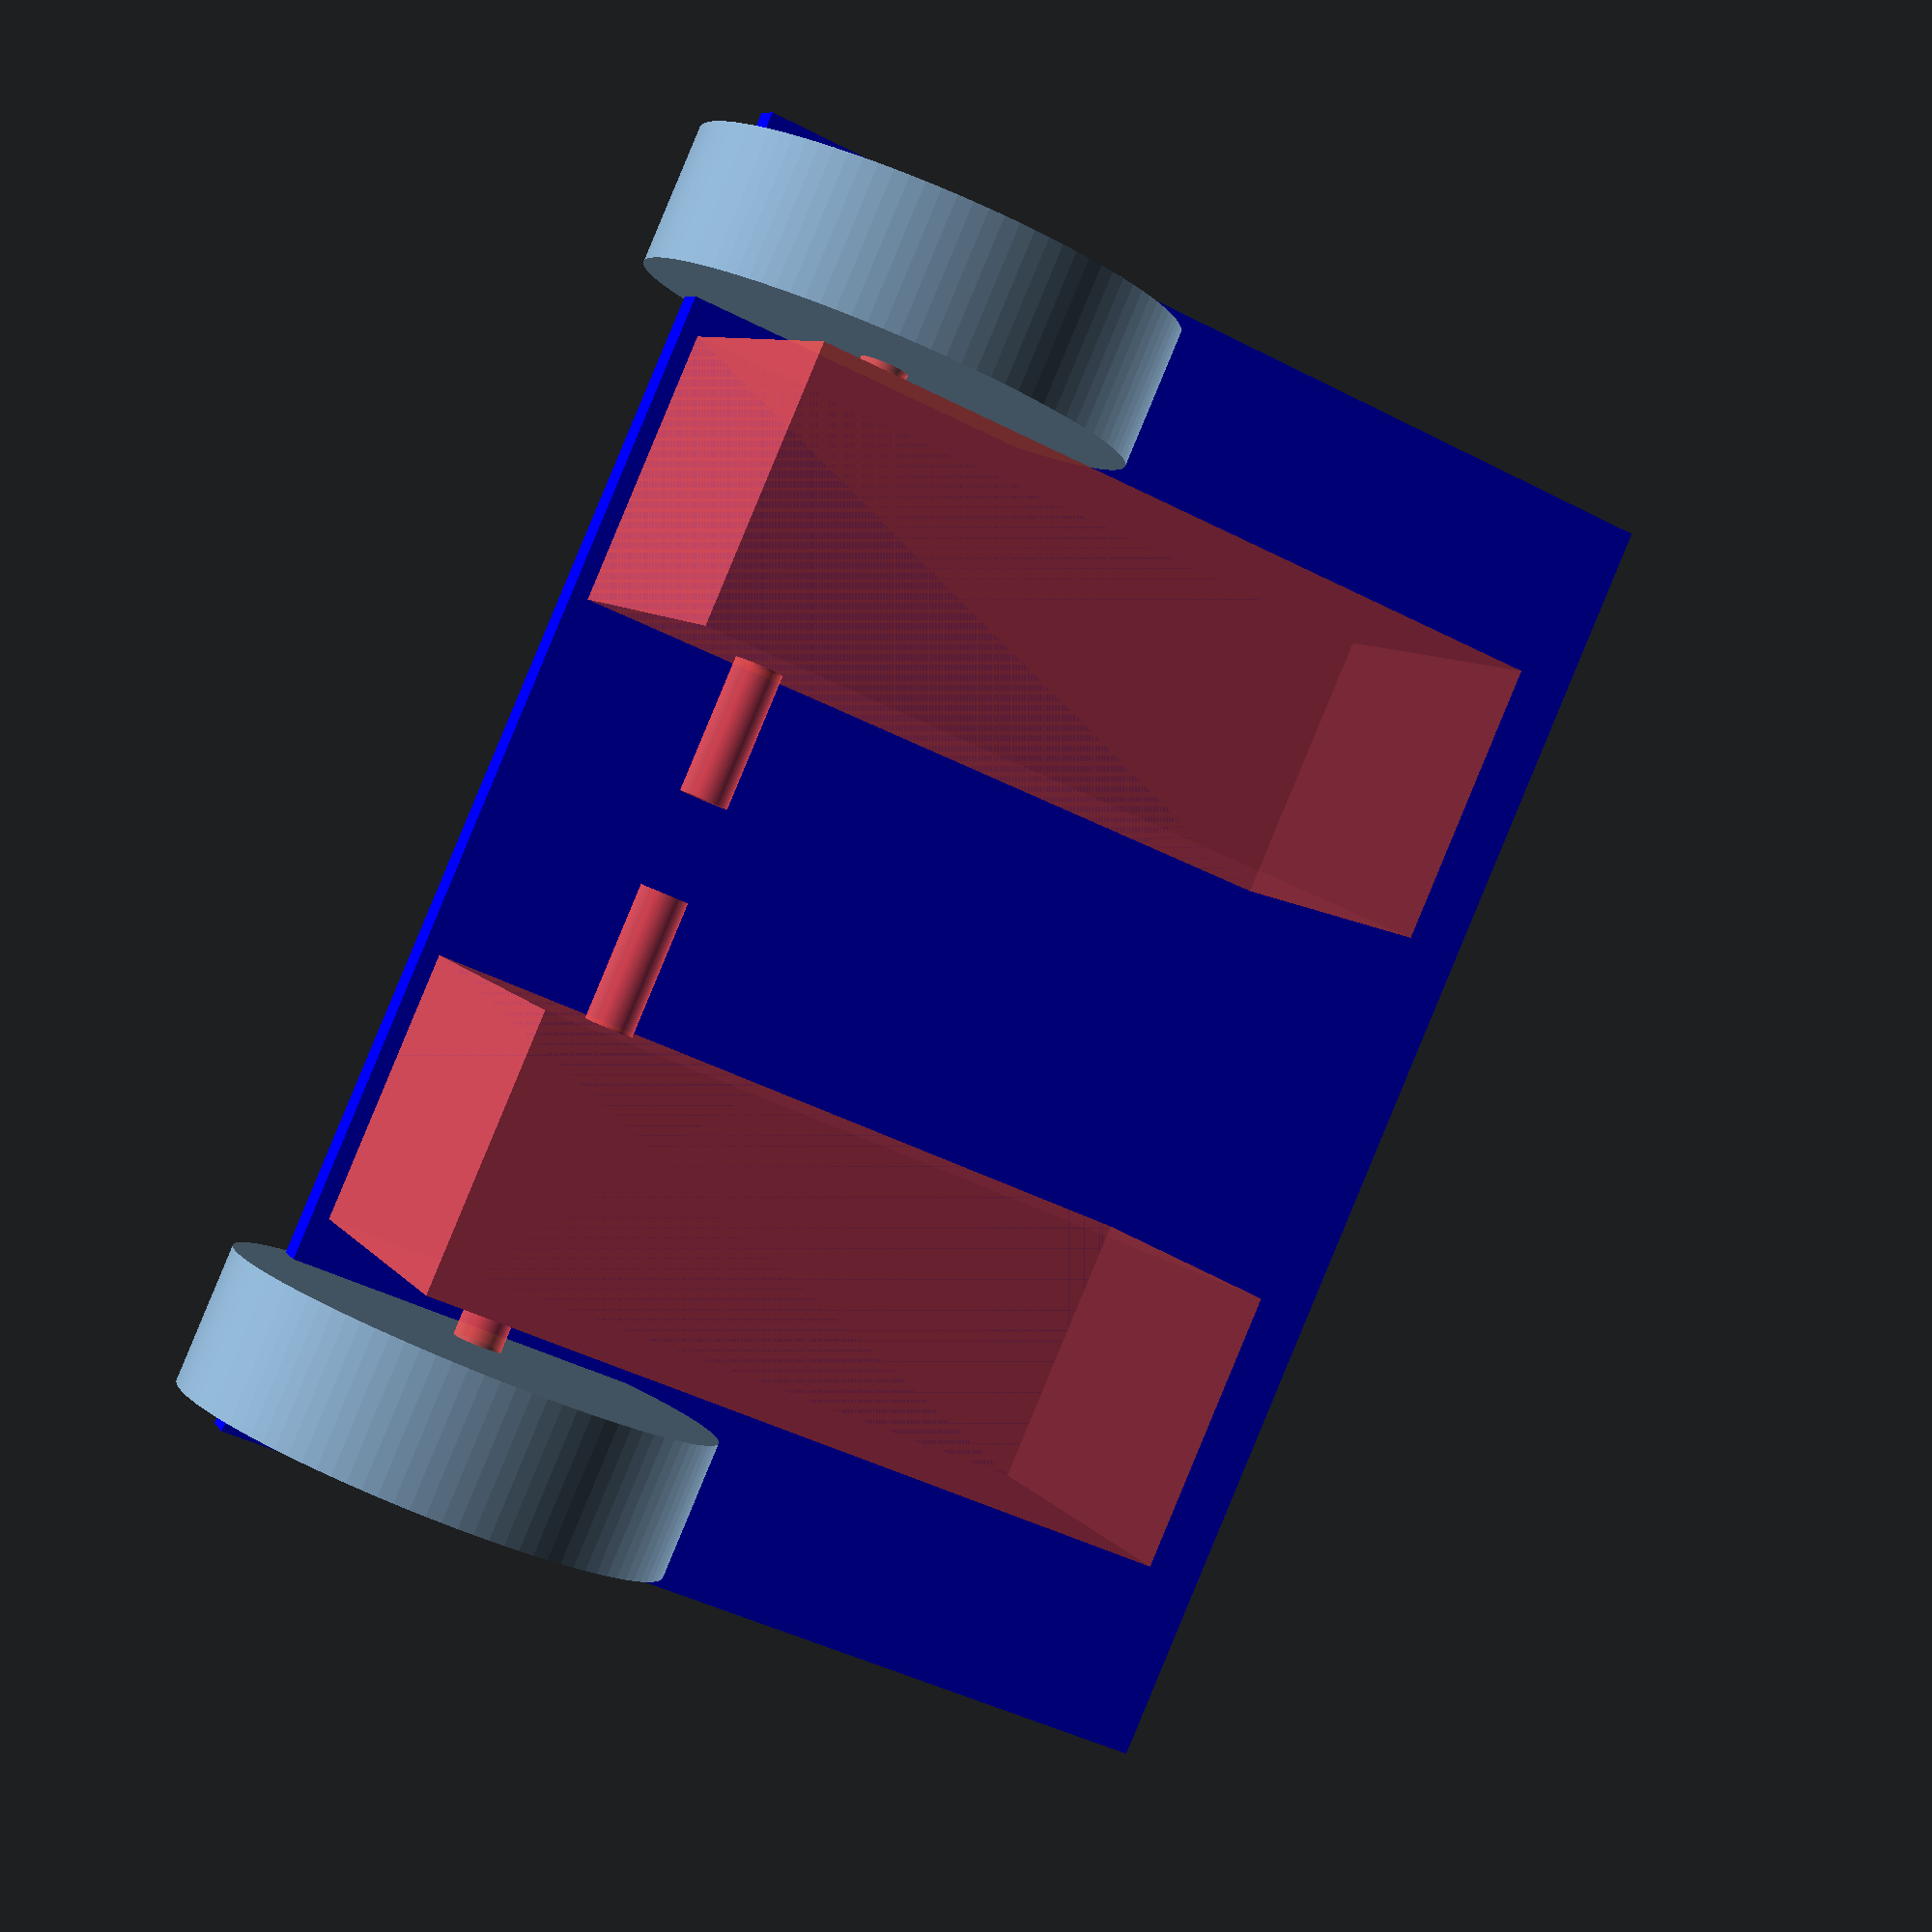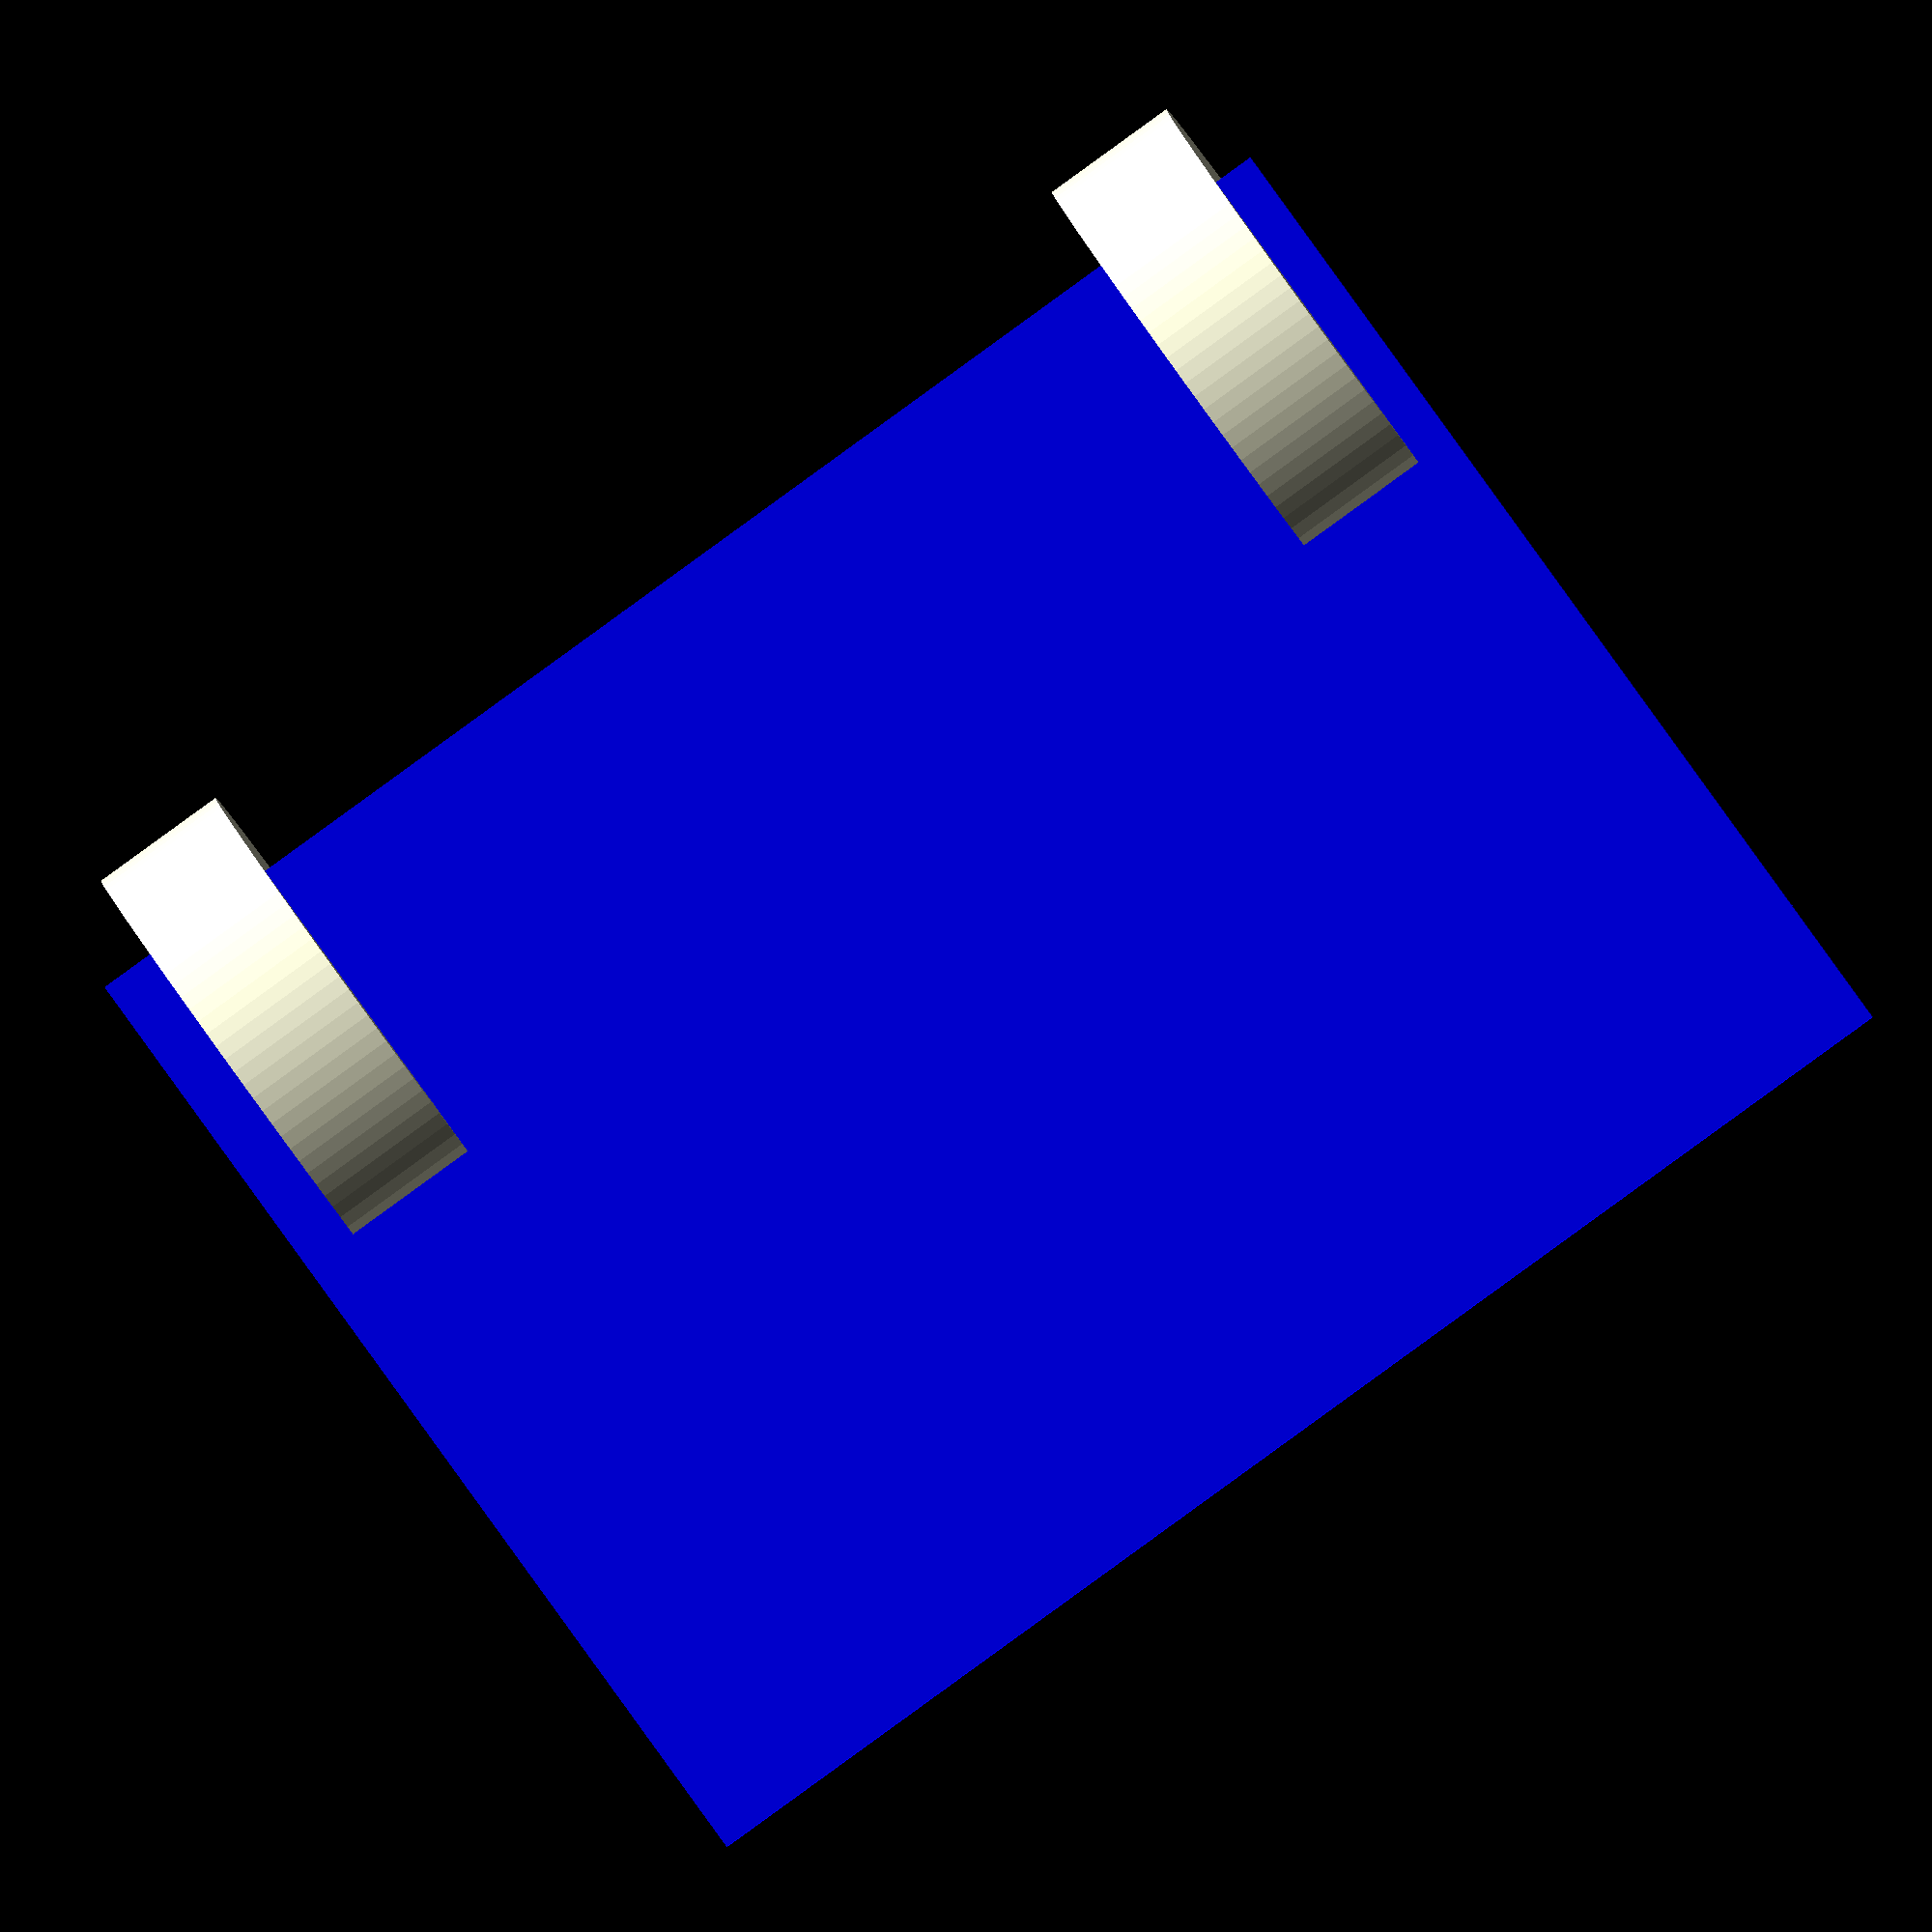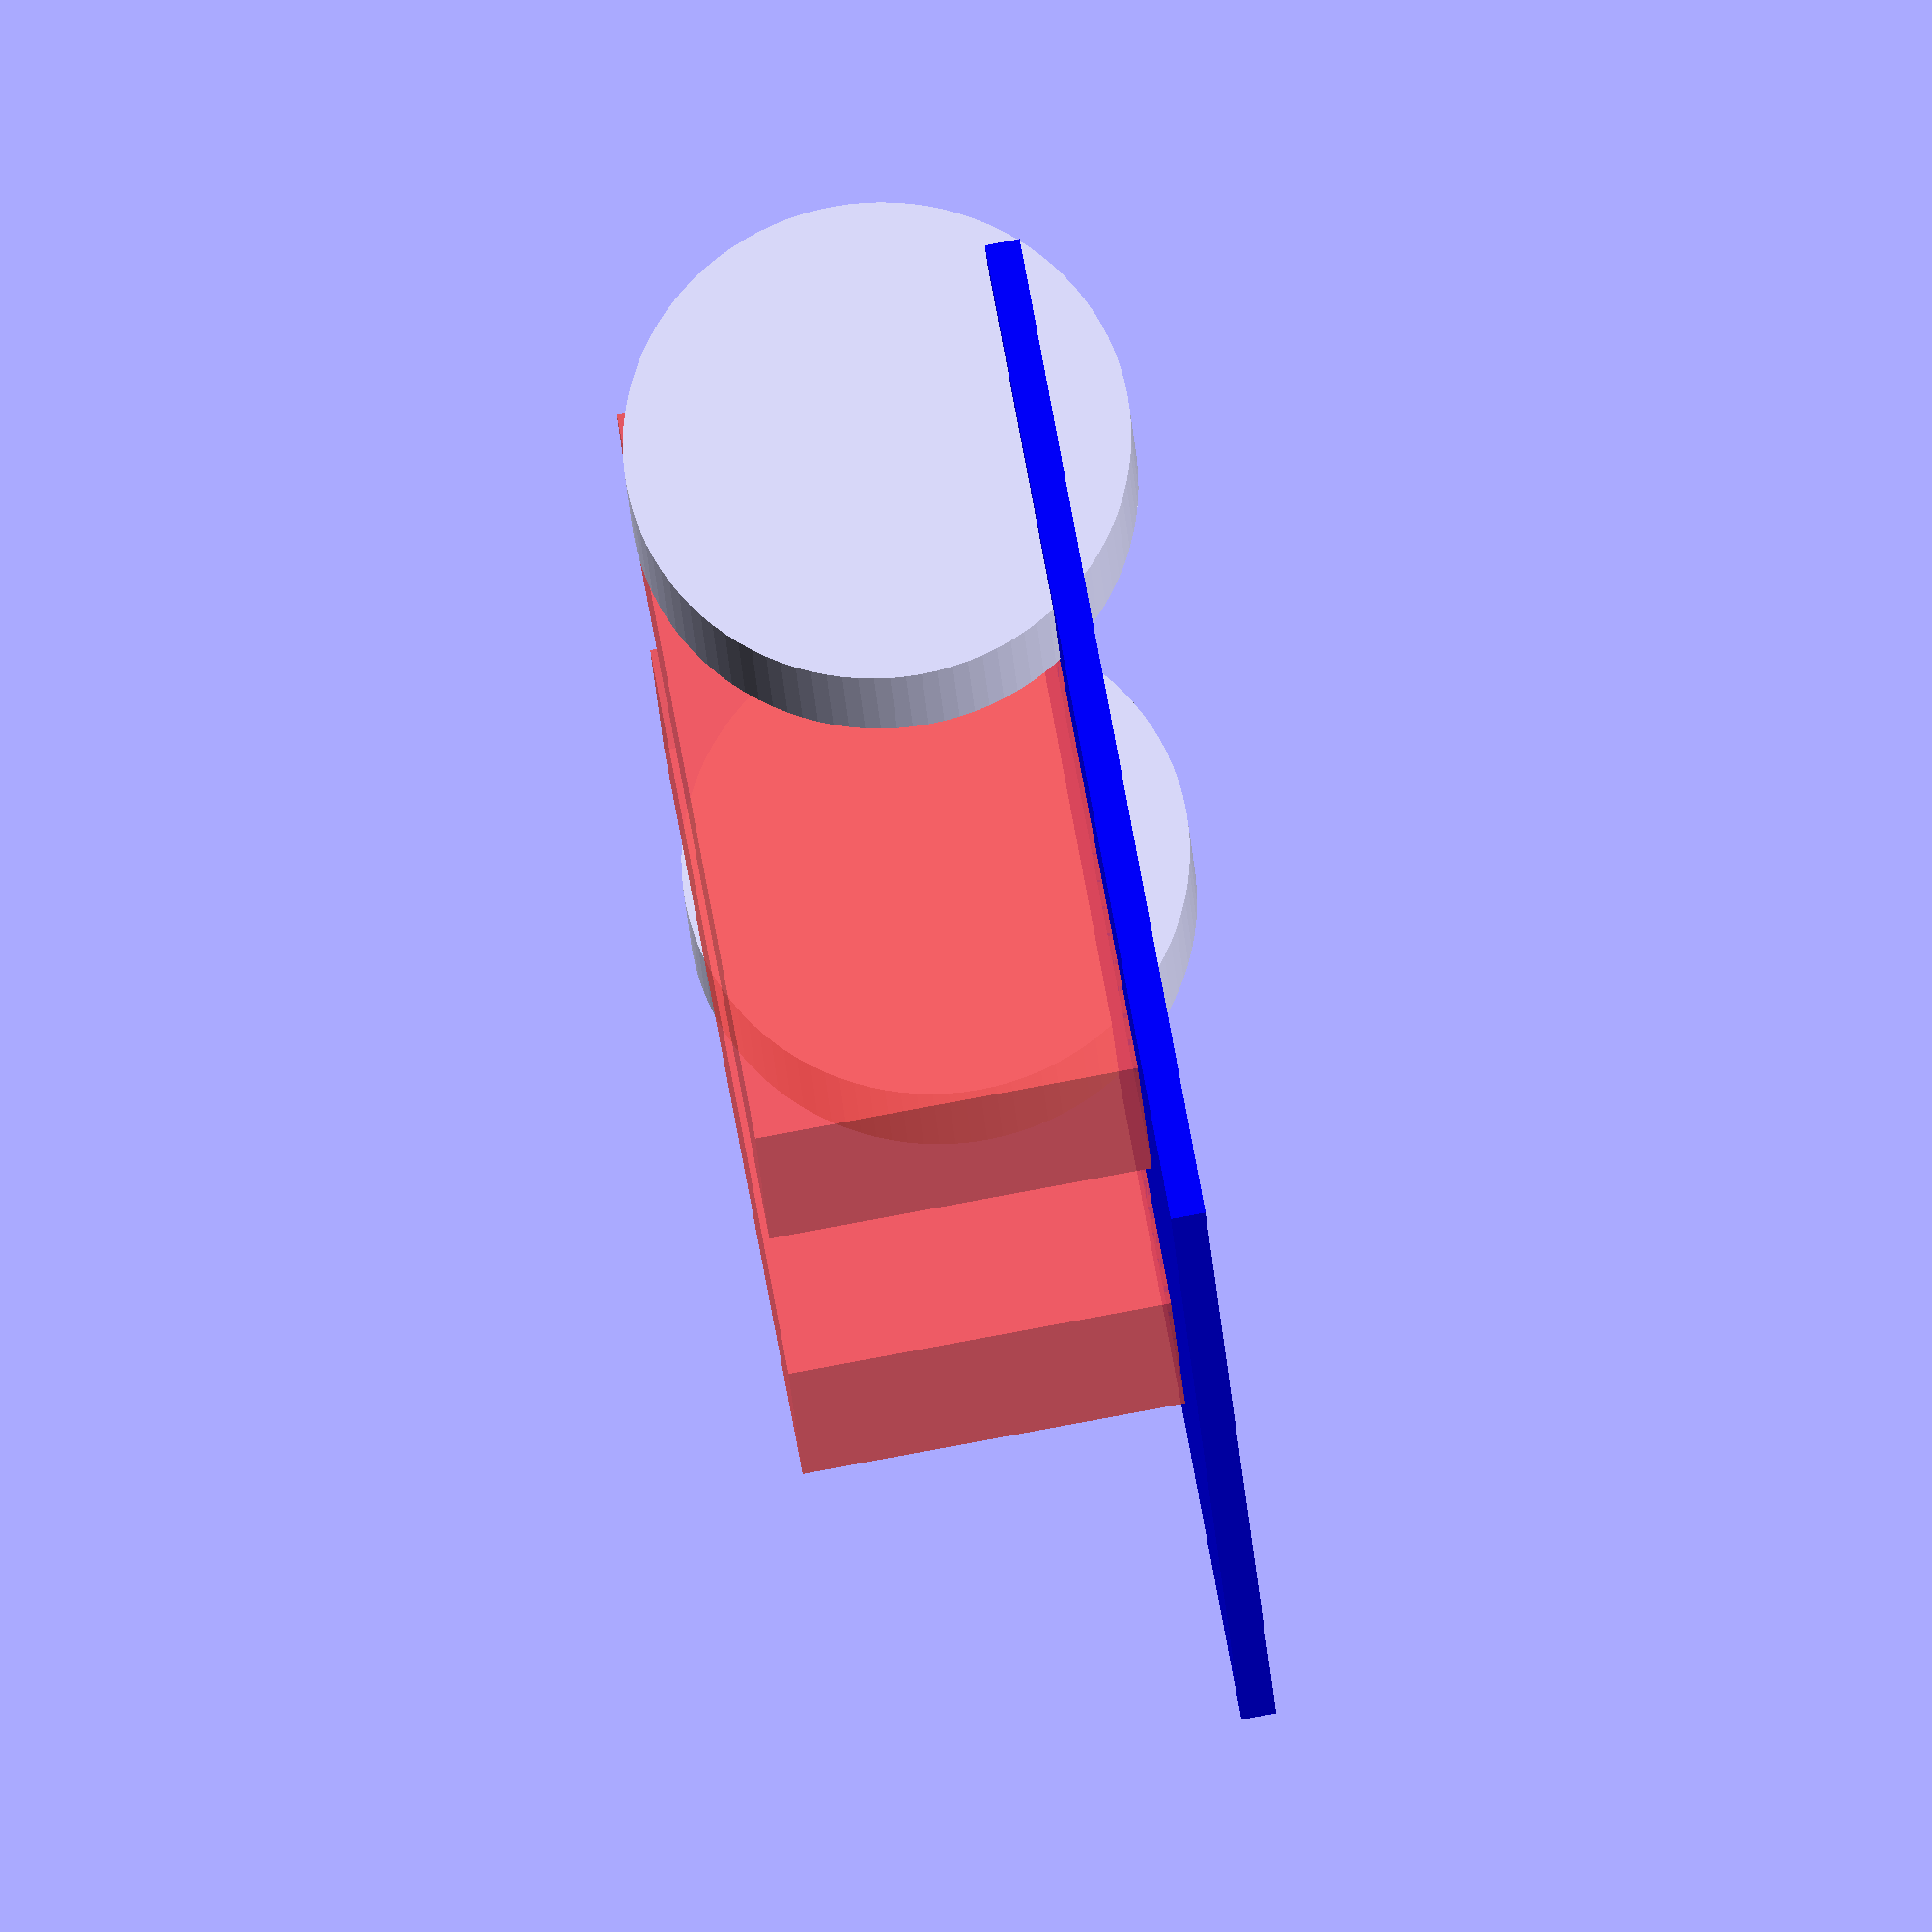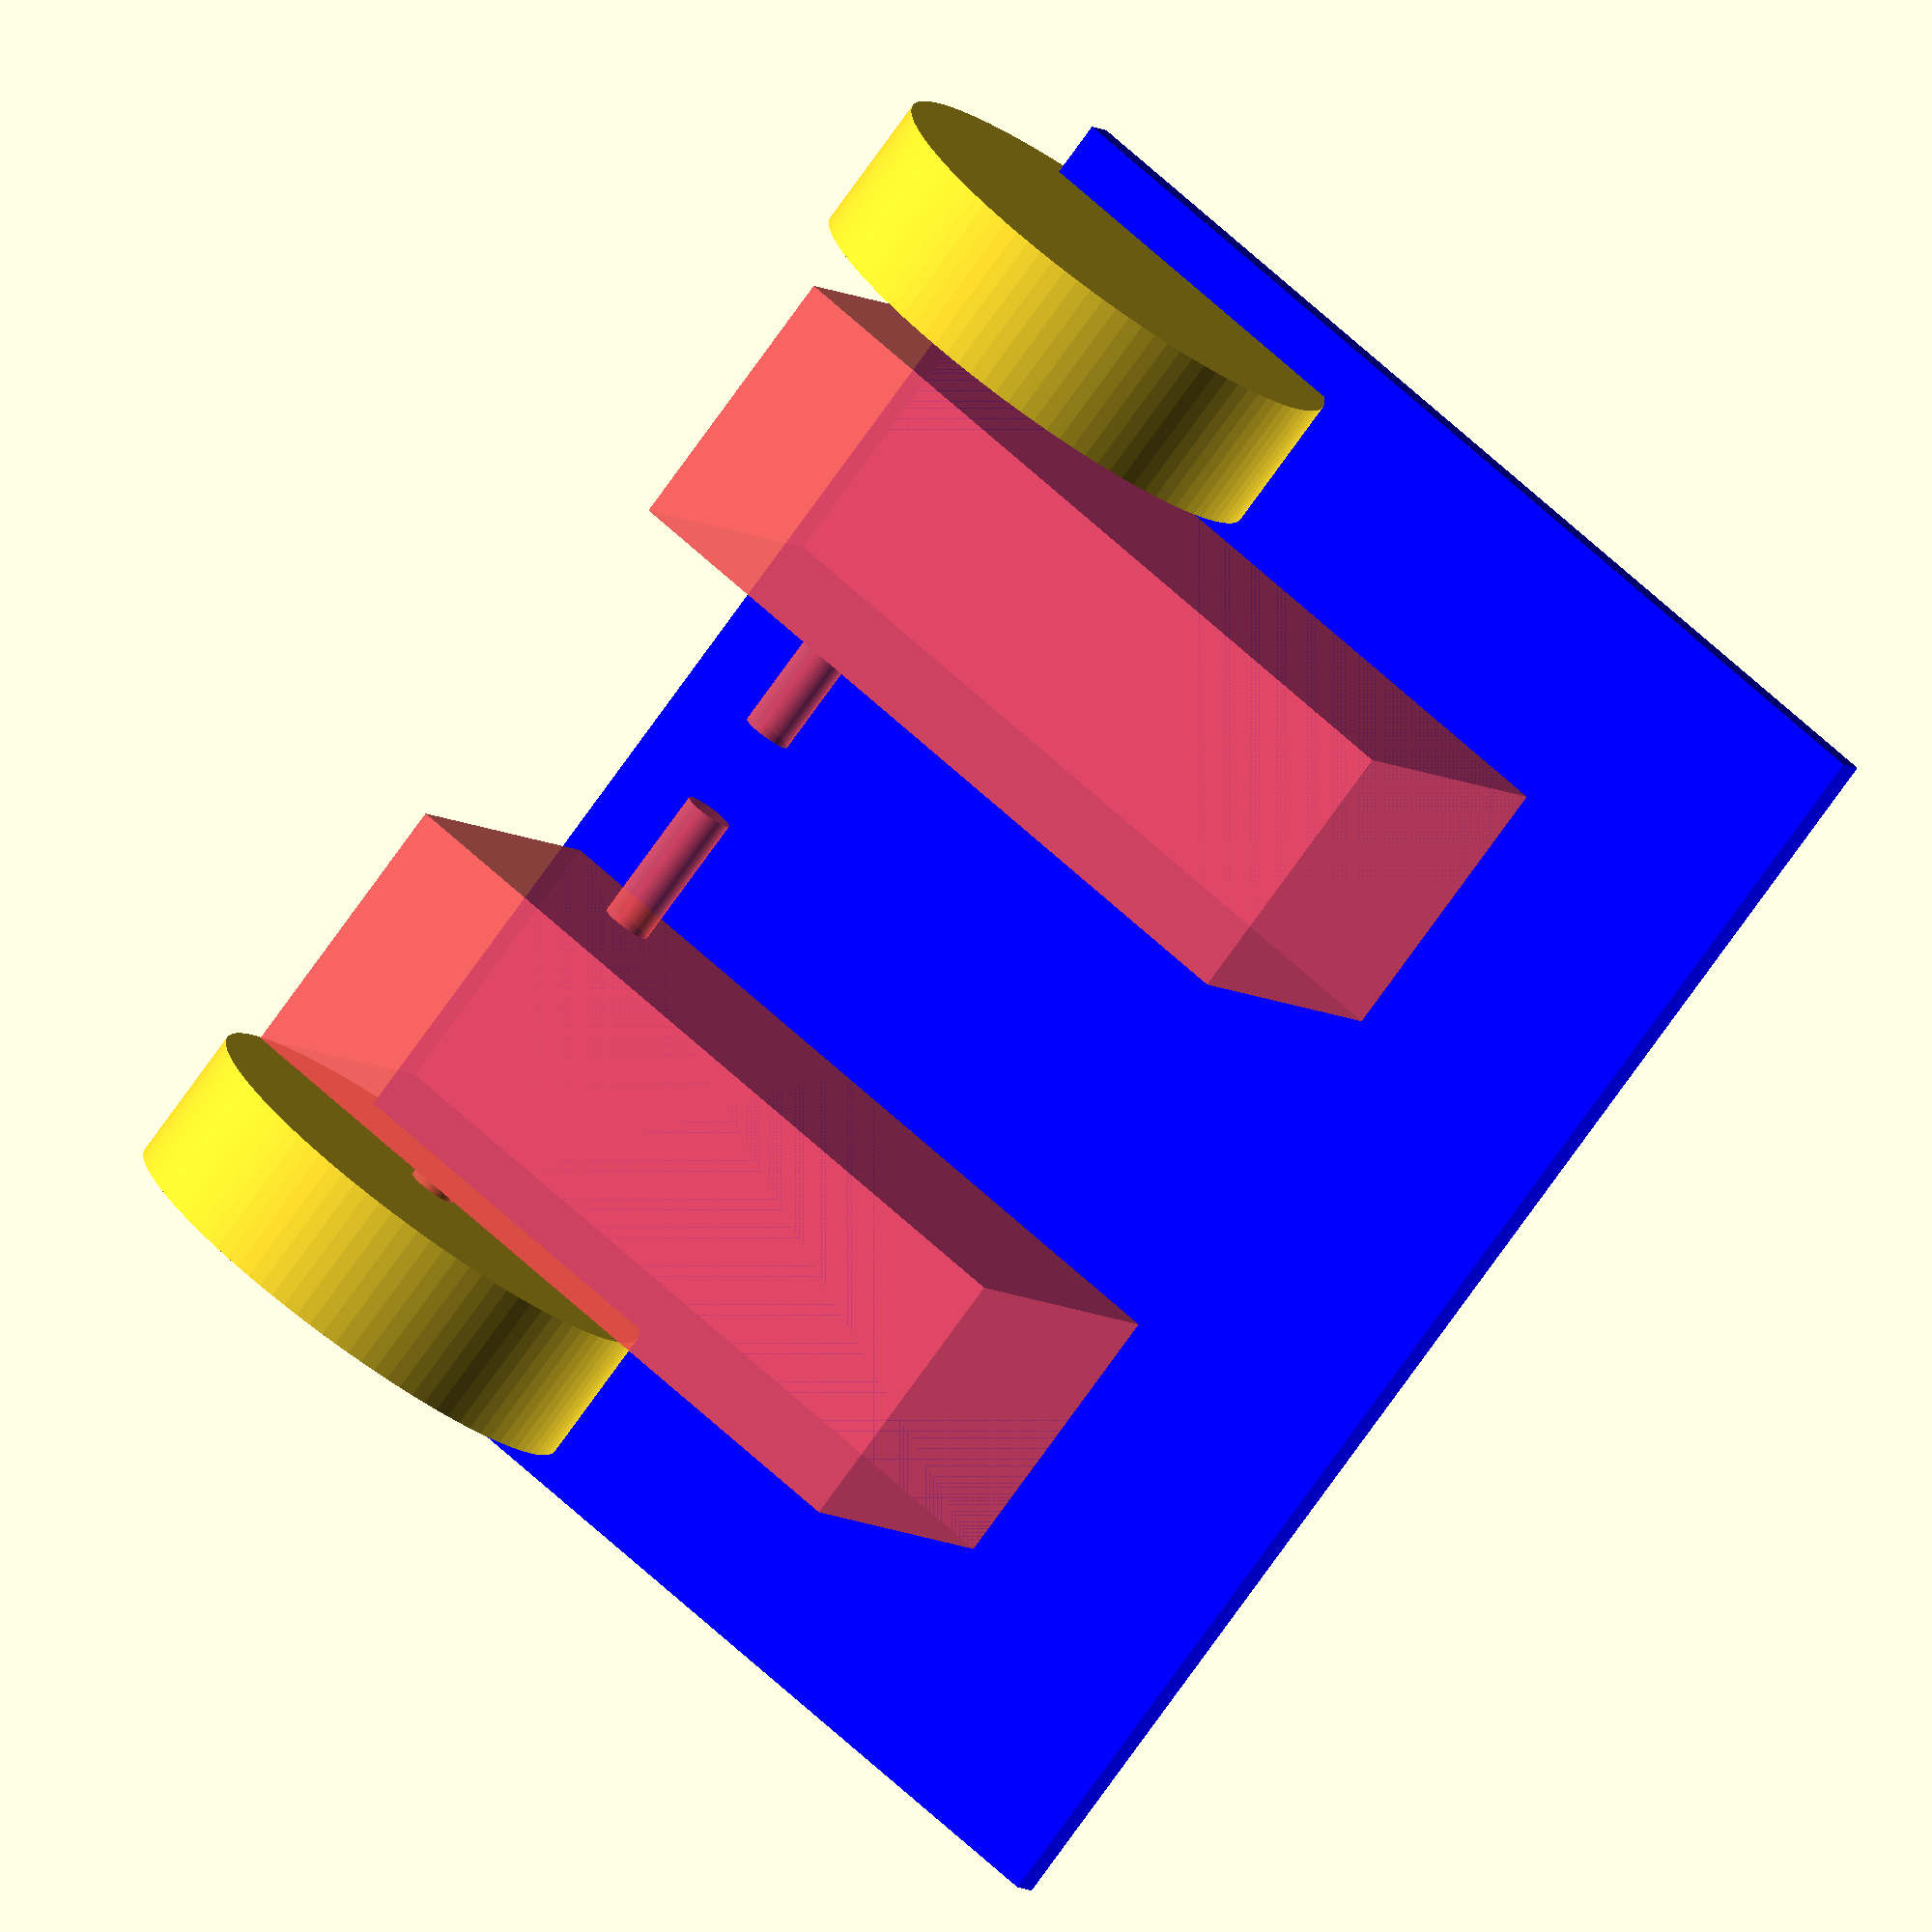
<openscad>
$fn=100;
tr = 30;
module base()
{
color ("blue") cube([200,150,5]);
}
module moteur ()
{
    #translate ([3+tr,114,5]) rotate ([90,0,
    0]) cube([40,55,111.5]);
    
    #translate ([157-tr,114,5]) rotate ([90,0,0]) cube([40,55,111.5]);
    #translate ([-17+tr,23,25]) rotate([0,90,0]) cylinder(d=7, h=80);
   #translate ([137-tr,23,25]) rotate([0,90,0]) cylinder(d=7, h=80); 
}

module roues()
{
    translate([-22+tr,23,25]) rotate([0,90,0])cylinder(d=72,h=20);
    translate([+204-tr,23,25]) rotate([0,90,0]) cylinder(d=72,h=20);
       
}
union()
{
    base();
    moteur();
    moteur();
    roues();
}
</openscad>
<views>
elev=351.9 azim=114.2 roll=339.5 proj=p view=wireframe
elev=180.4 azim=35.9 roll=358.5 proj=o view=wireframe
elev=95.1 azim=254.1 roll=100.5 proj=o view=solid
elev=185.9 azim=309.5 roll=156.6 proj=o view=solid
</views>
